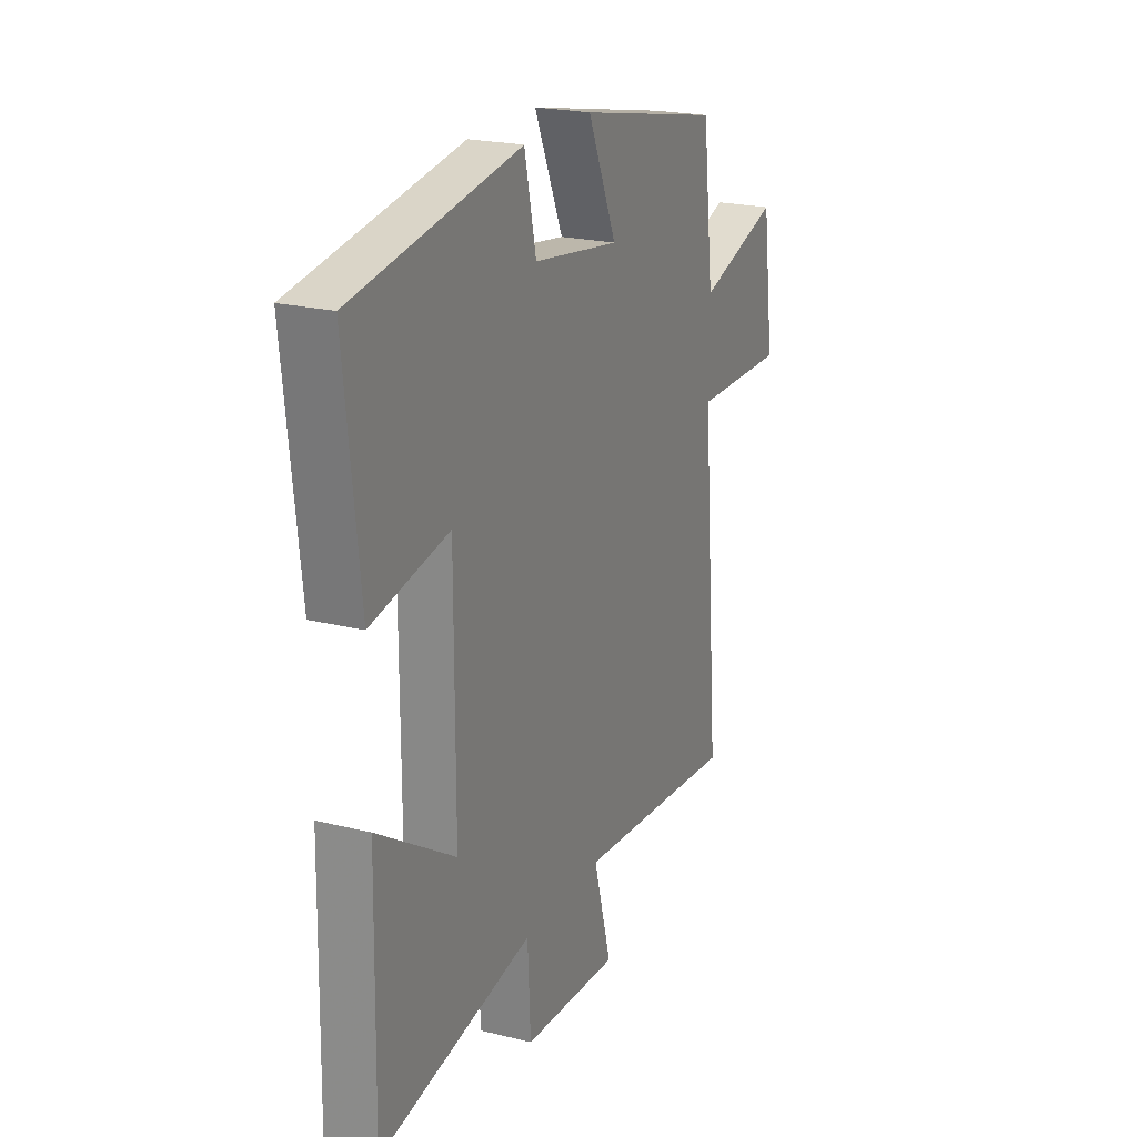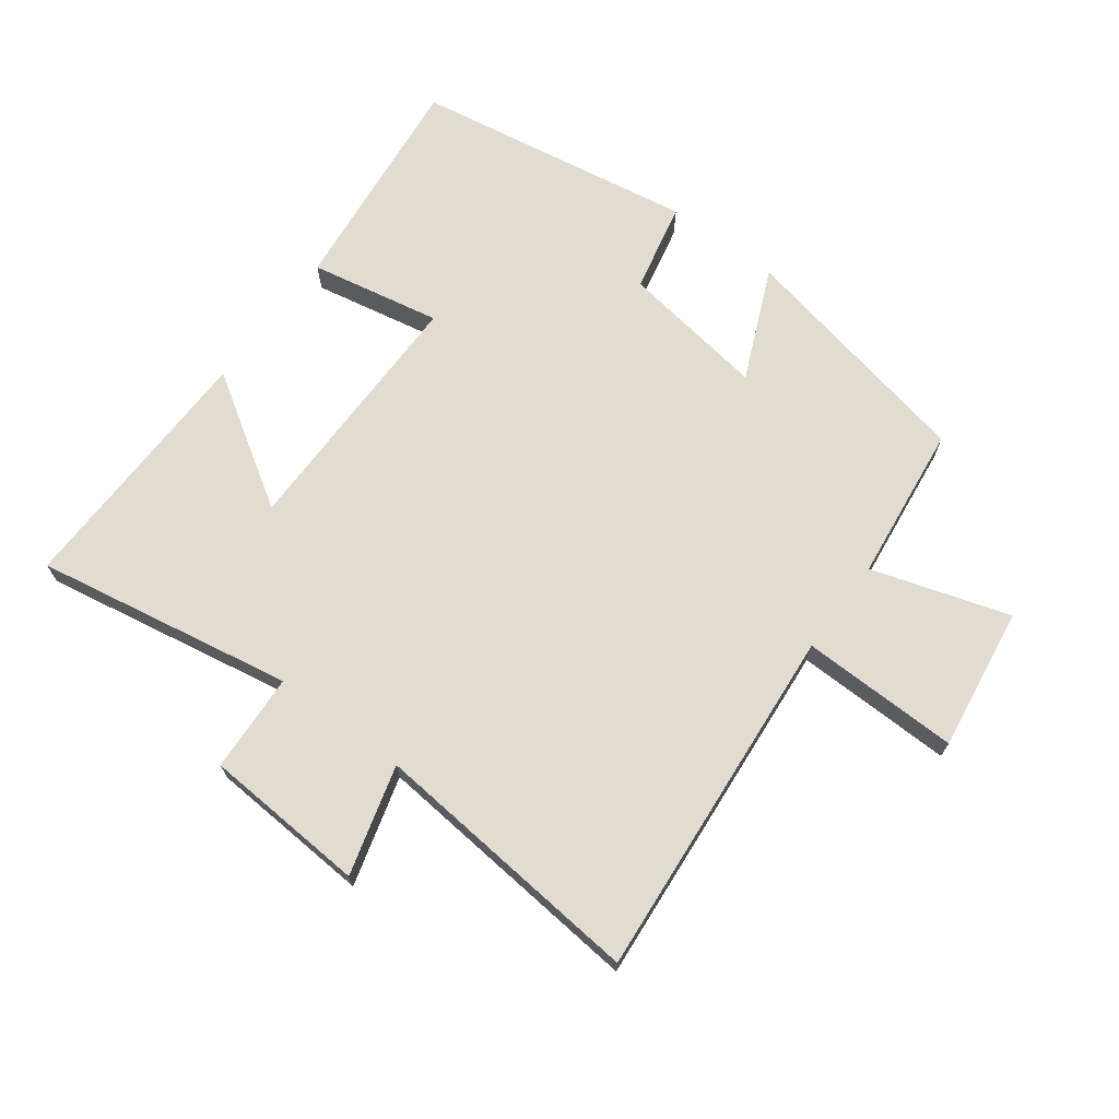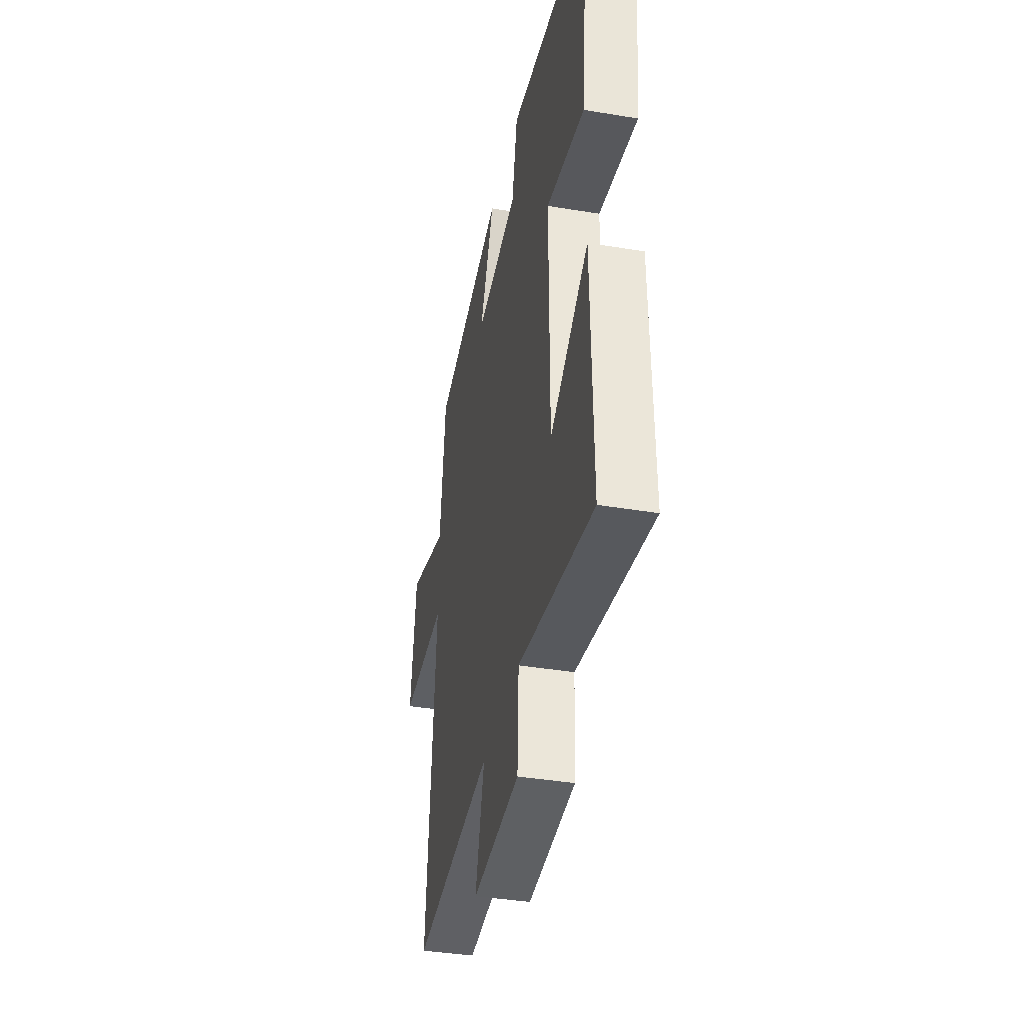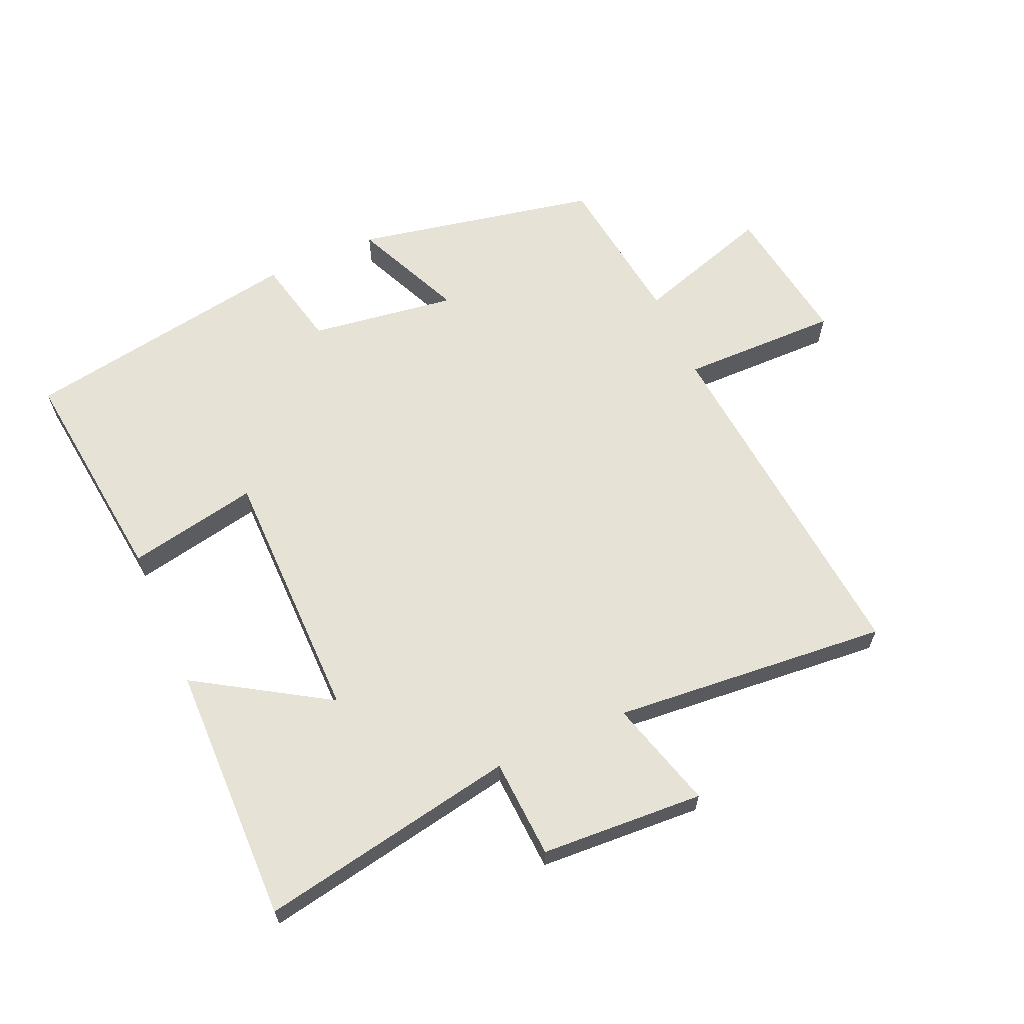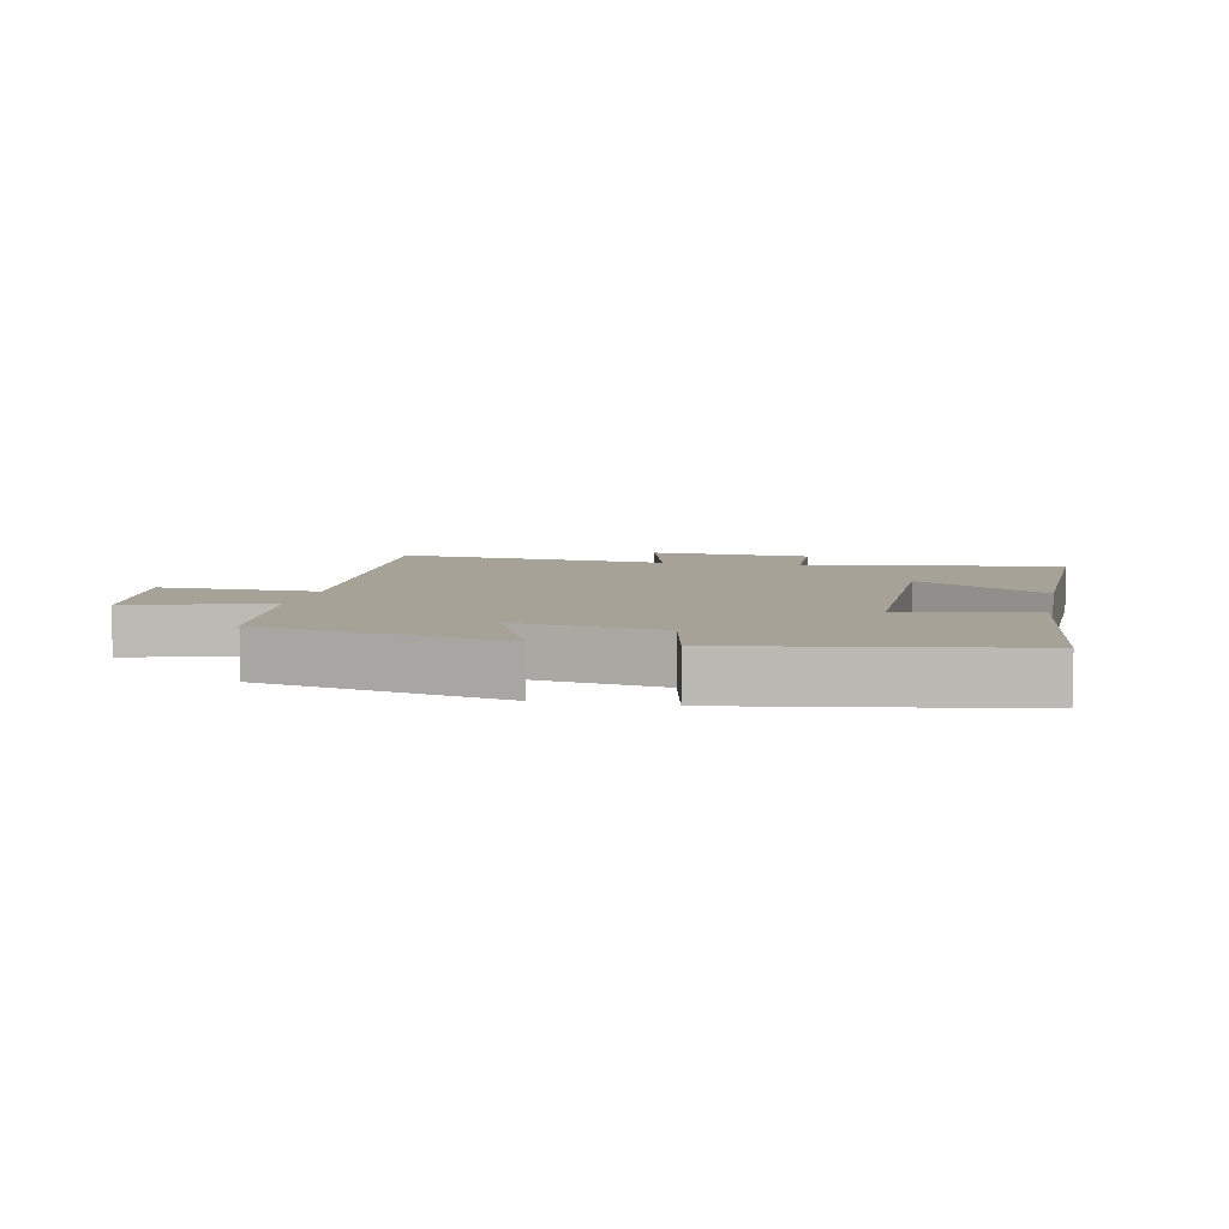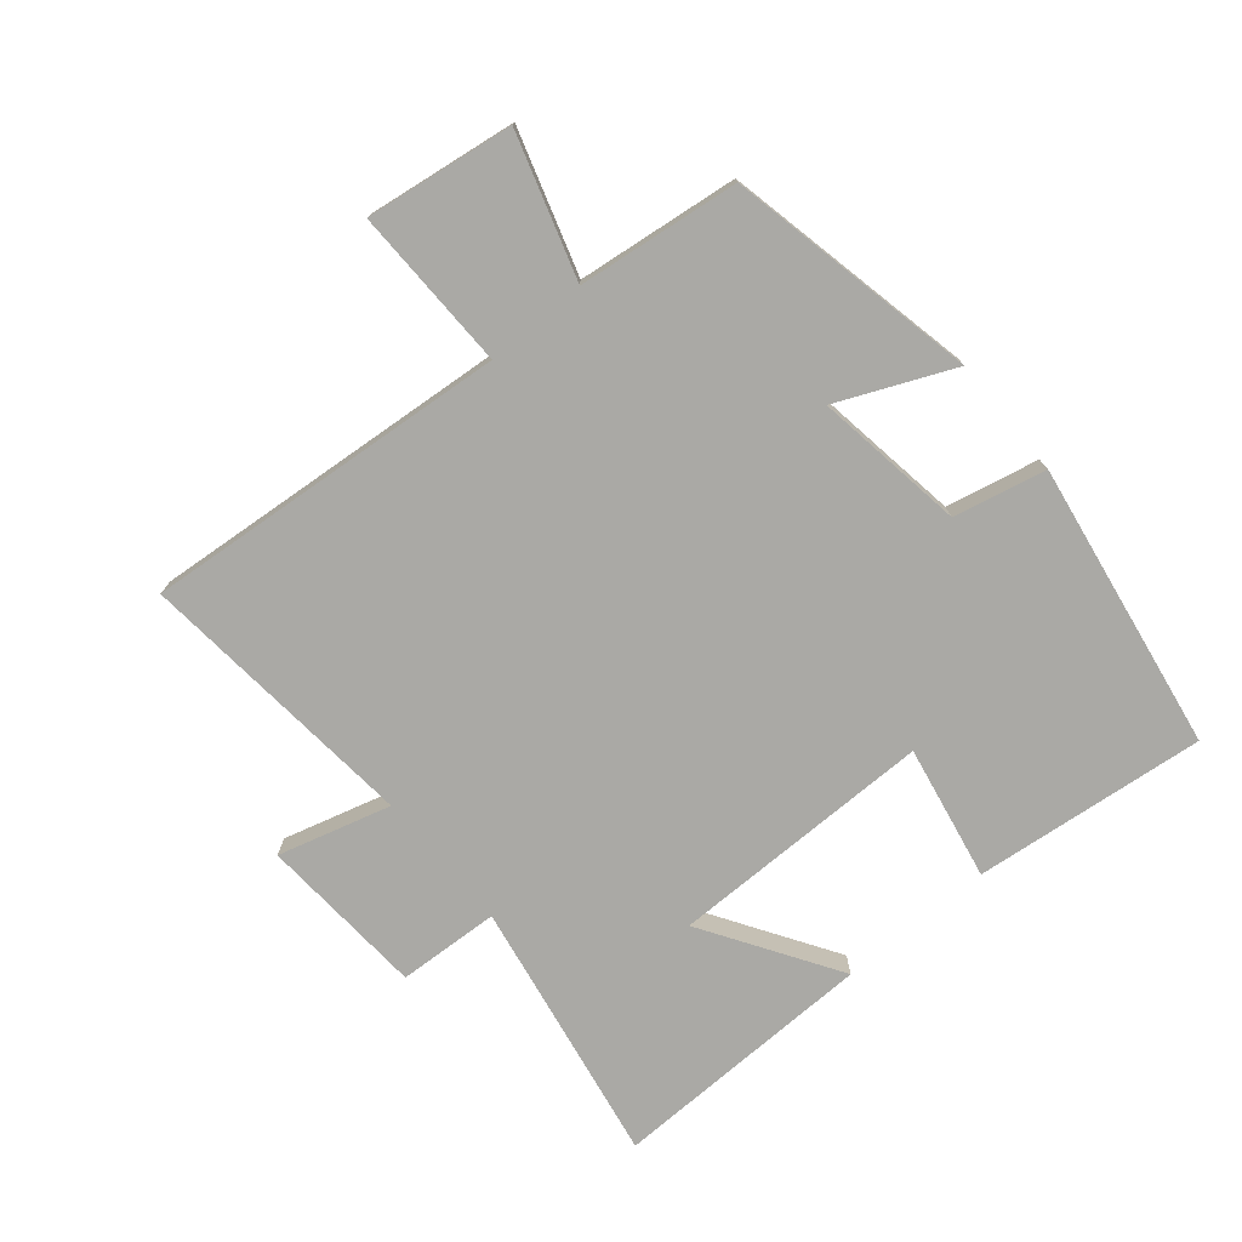
<metadata>
{"format":"obj","ext":"obj","renderer":"f3d","projection":"perspective","resolution":1024,"background":"white","views":[{"elev":21.8,"azim":113.7,"up":"+Z"},{"elev":69.5,"azim":-143.2,"up":"+Y"},{"elev":-39.3,"azim":78.2,"up":"+Z"},{"elev":63.6,"azim":155.9,"up":"+Y"},{"elev":6.6,"azim":11.9,"up":"+Y"},{"elev":-75.4,"azim":-50.0,"up":"+Y"}]}
</metadata>
<code>
v 0.539 0.07 0.427
v 0.5 0.07 0.072
v 0.294 0.07 0.112
v 0.294 0.07 -0.294
v 0.5 0.07 -0.164
v 0.508 0.07 -0.573
v 0.102 0.07 -0.5
v 0.094 0.07 -0.656
v -0.162 0.07 -0.672
v -0.114 0.07 -0.5
v -0.548 0.07 -0.54
v -0.5 0.07 0.02
v -0.749 0.07 0.016
v -0.717 0.07 0.242
v -0.5 0.07 0.174
v -0.47 0.07 0.421
v -0.087 0.07 0.5
v -0.164 0.07 0.325
v 0.066 0.07 0.359
v 0.097 0.07 0.5
v 0.539 0 0.427
v 0.5 0 0.072
v 0.294 0 0.112
v 0.294 0 -0.294
v 0.5 0 -0.164
v 0.508 0 -0.573
v 0.102 0 -0.5
v 0.094 0 -0.656
v -0.162 0 -0.672
v -0.114 0 -0.5
v -0.548 0 -0.54
v -0.5 0 0.02
v -0.749 0 0.016
v -0.717 0 0.242
v -0.5 0 0.174
v -0.47 0 0.421
v -0.087 0 0.5
v -0.164 0 0.325
v 0.066 0 0.359
v 0.097 0 0.5
f 1 2 3
f 20 1 3
f 19 20 3
f 18 19 3 4
f 15 16 17 18
f 15 18 4
f 12 13 14 15
f 12 15 4
f 10 11 12 4
f 7 8 9 10
f 7 10 4
f 4 5 6 7
f 23 22 21
f 23 21 40
f 23 40 39
f 24 23 39 38
f 38 37 36 35
f 24 38 35
f 35 34 33 32
f 24 35 32
f 24 32 31 30
f 30 29 28 27
f 24 30 27
f 27 26 25 24
f 1 21 22 2
f 2 22 23 3
f 3 23 24 4
f 4 24 25 5
f 5 25 26 6
f 6 26 27 7
f 7 27 28 8
f 8 28 29 9
f 9 29 30 10
f 10 30 31 11
f 11 31 32 12
f 12 32 33 13
f 13 33 34 14
f 14 34 35 15
f 15 35 36 16
f 16 36 37 17
f 17 37 38 18
f 18 38 39 19
f 19 39 40 20
f 20 40 21 1

</code>
